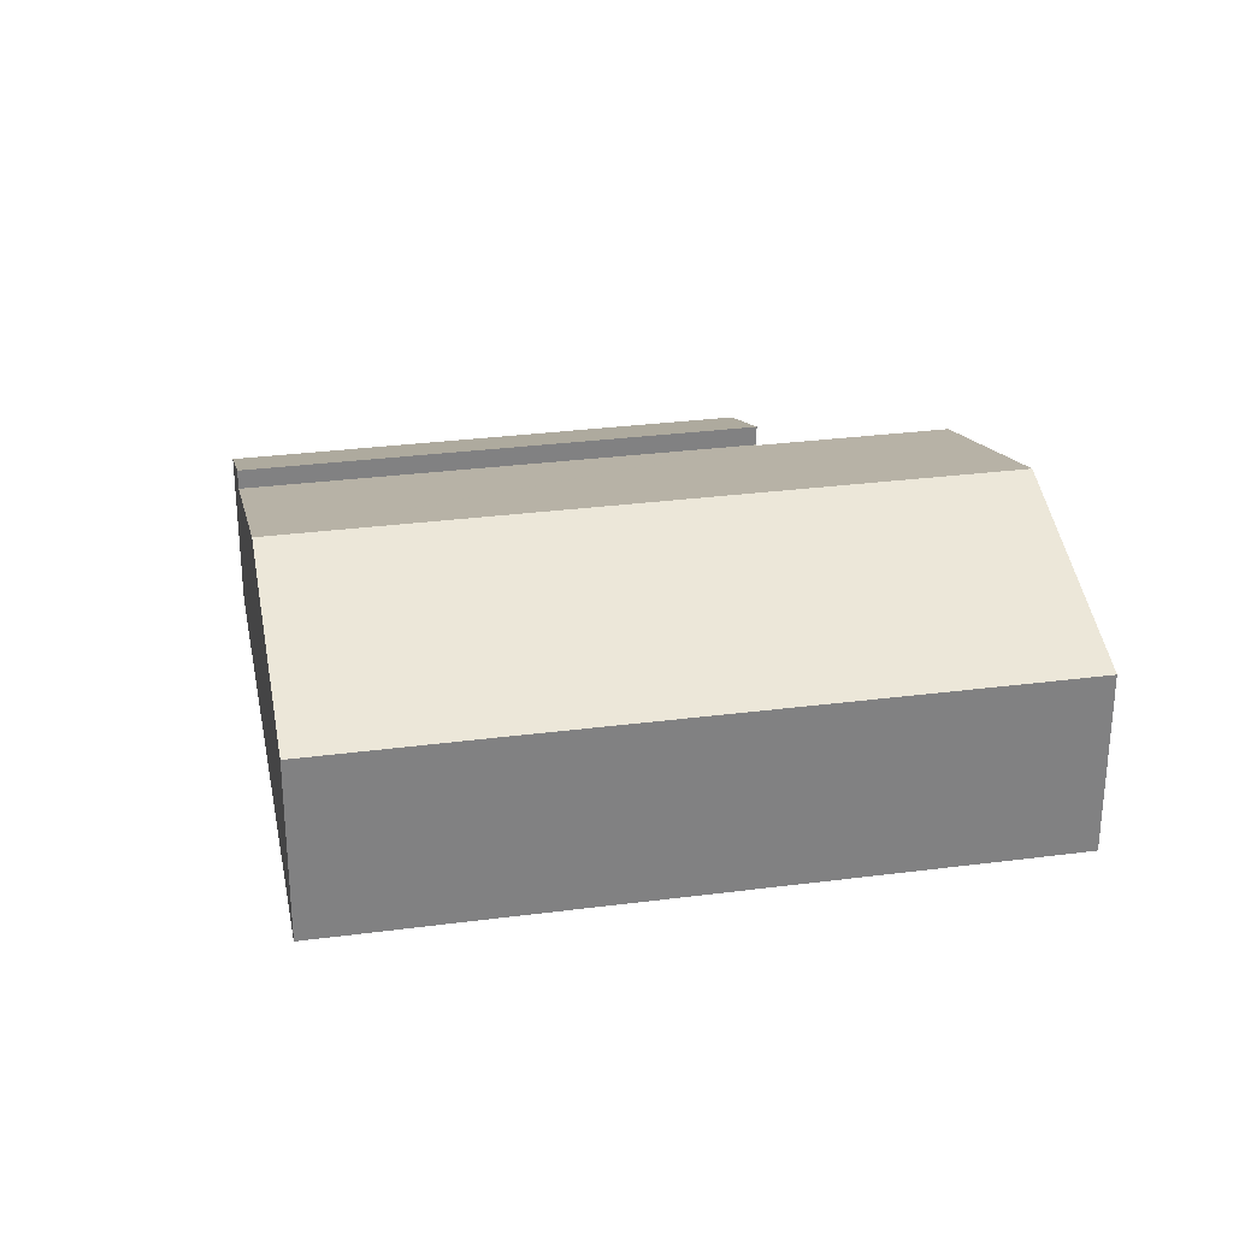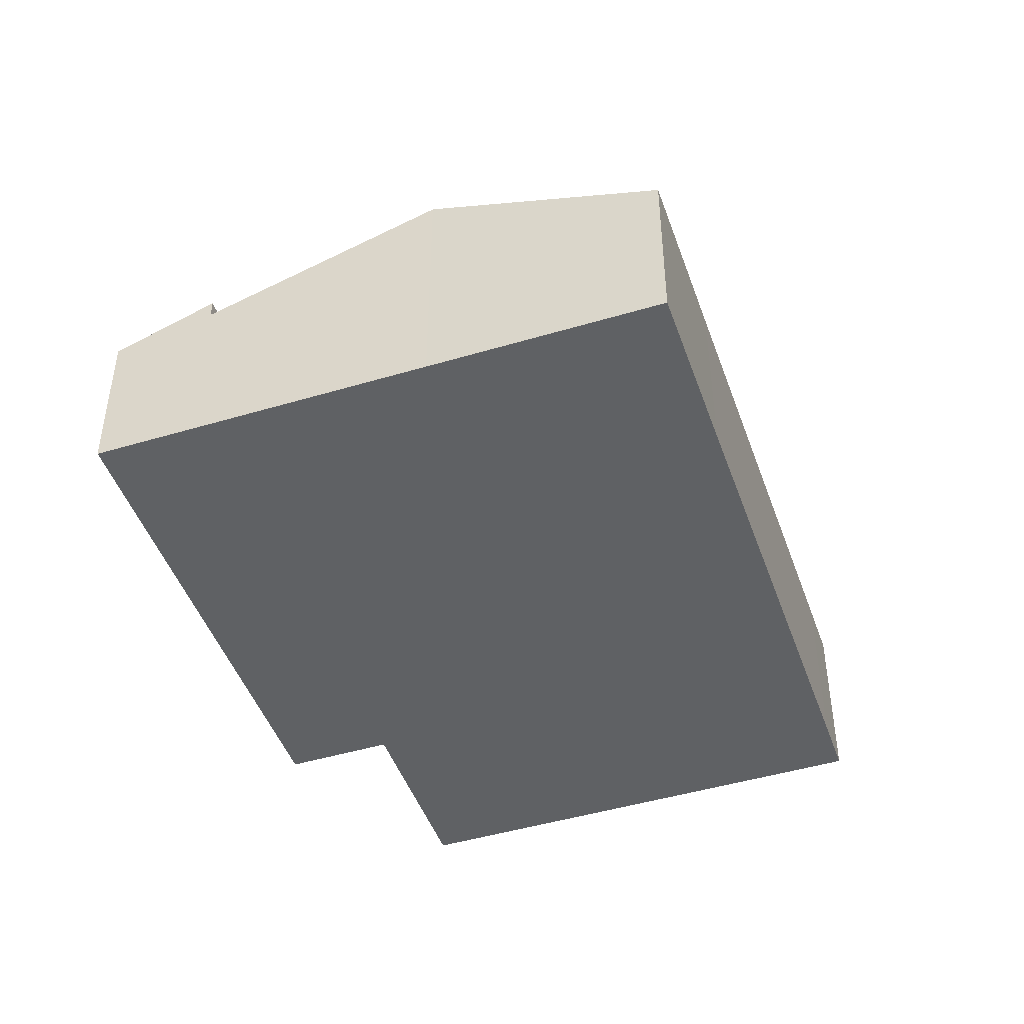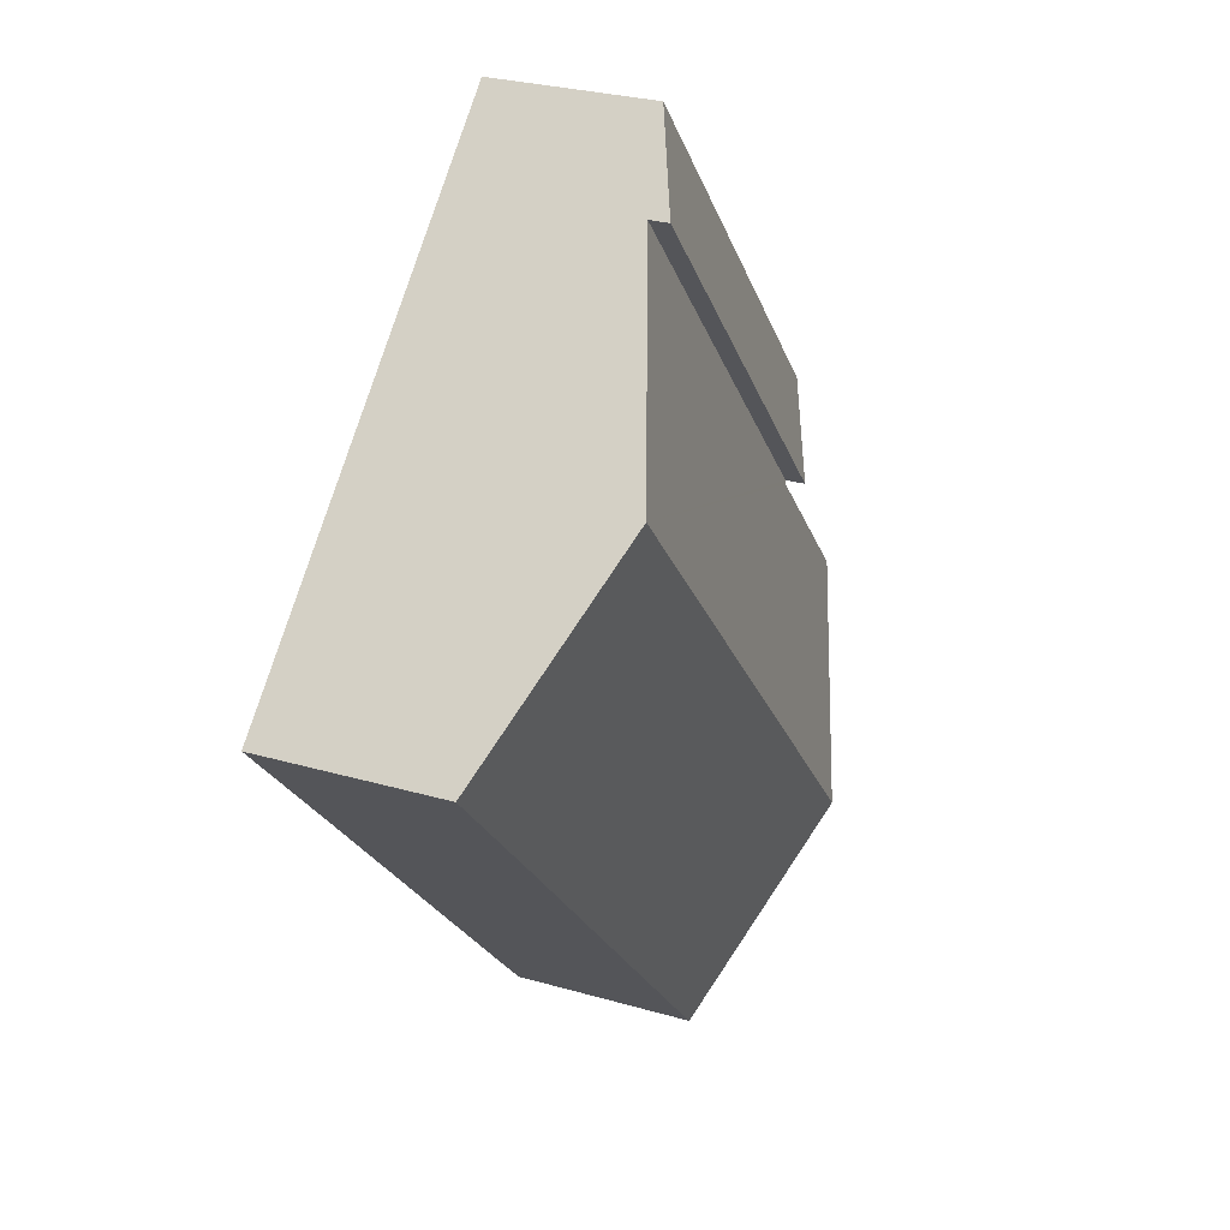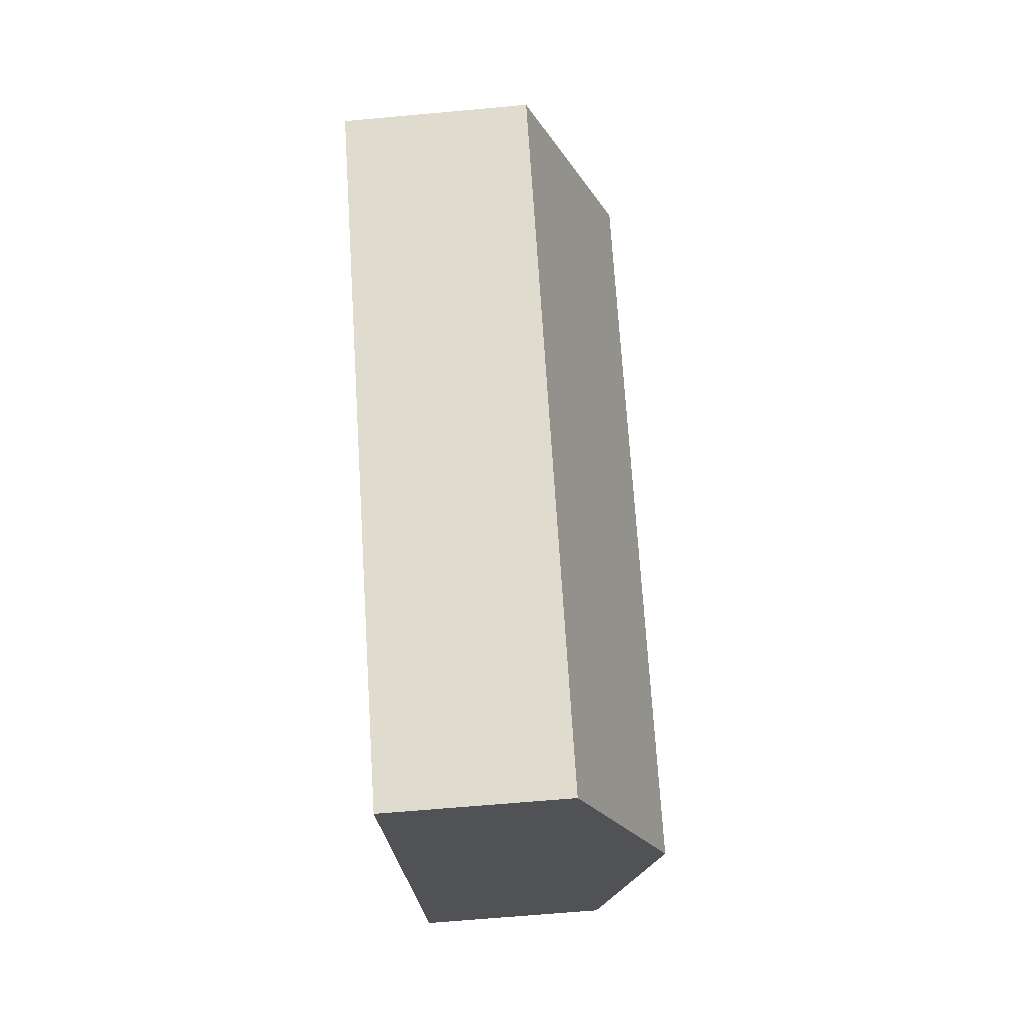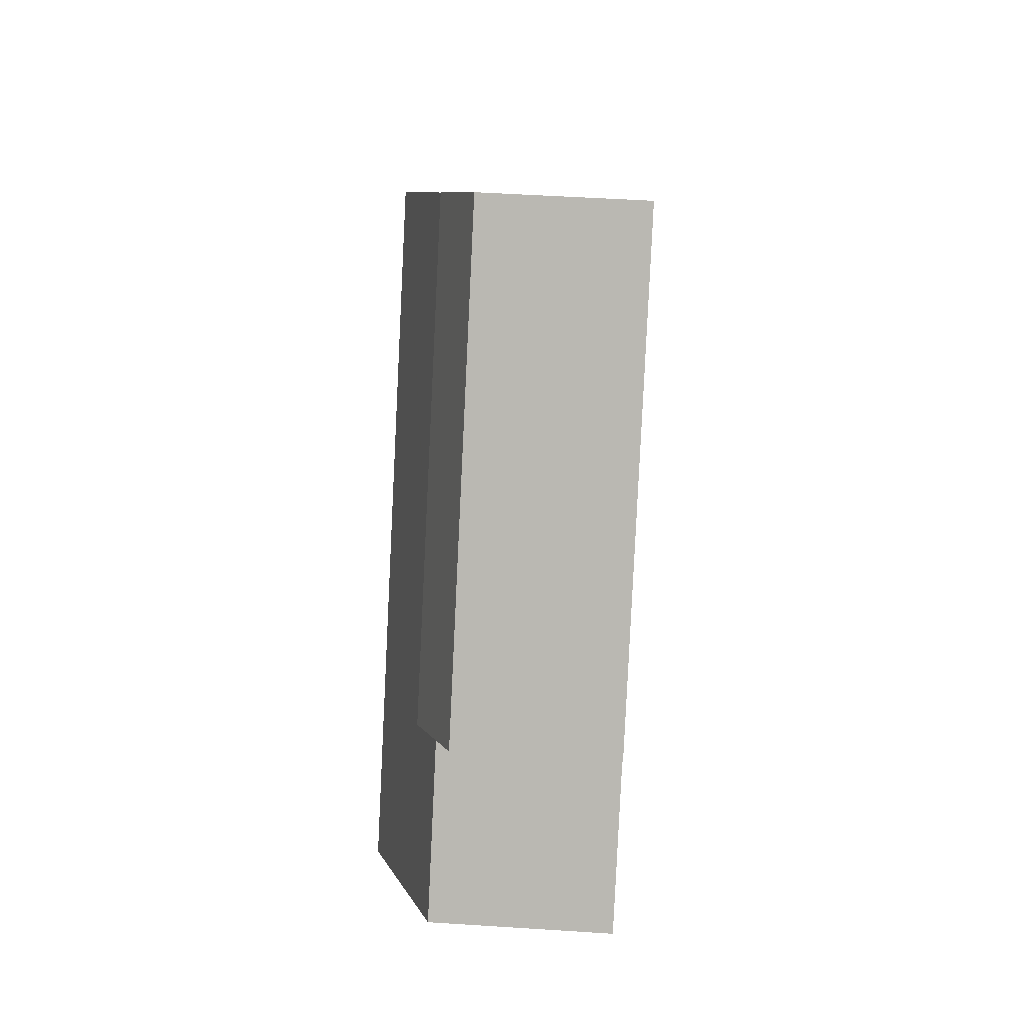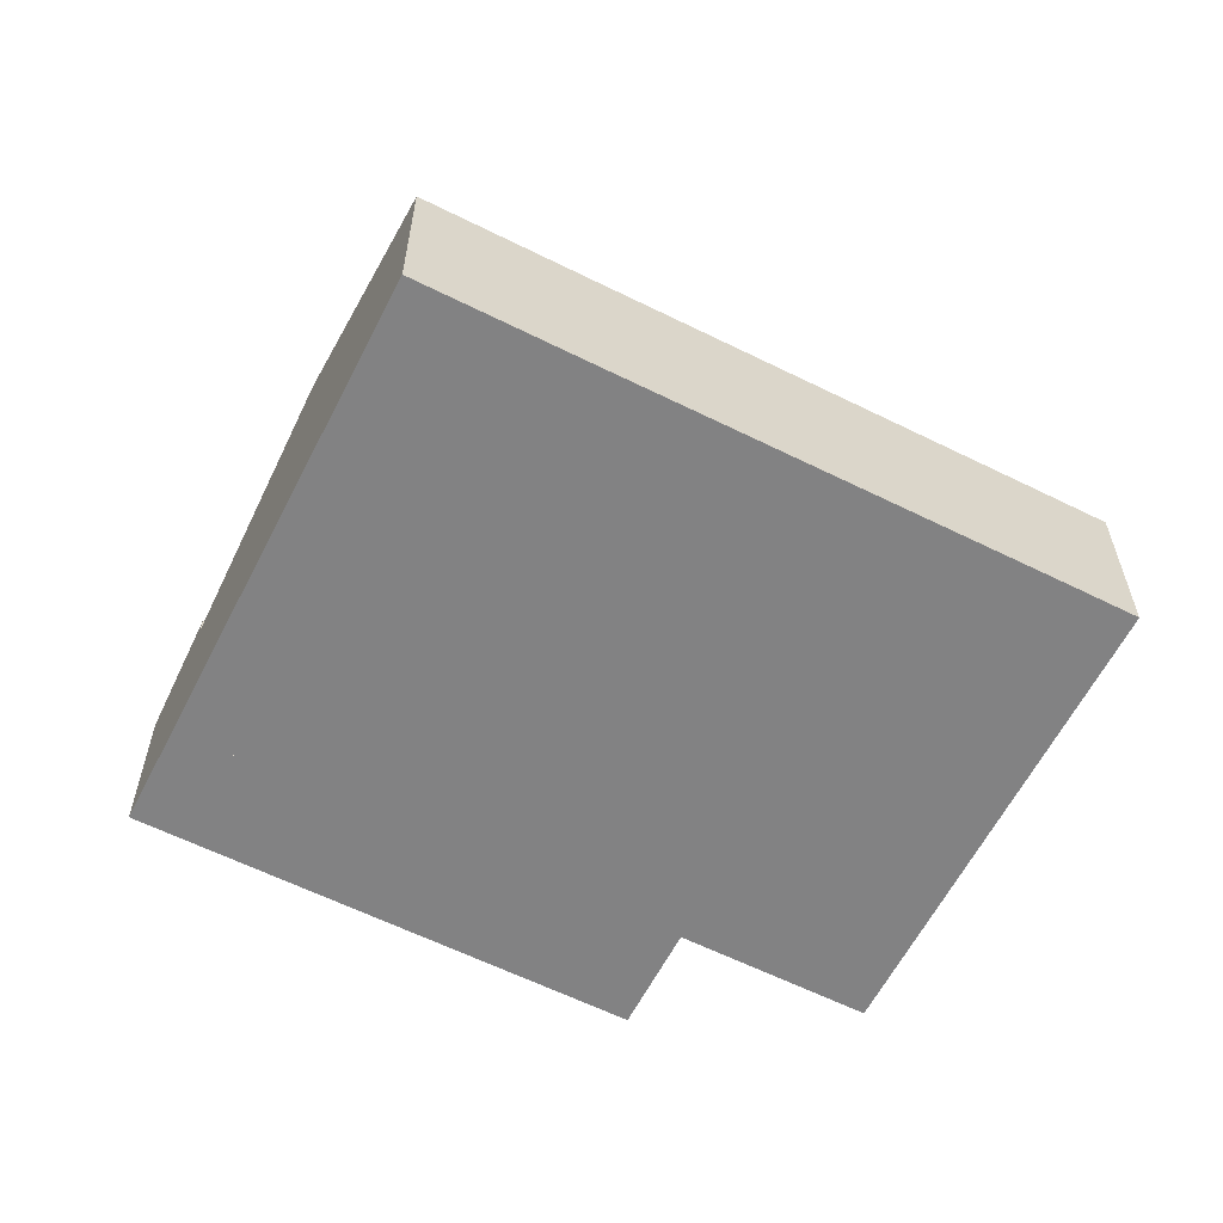
<metadata>
{"format":"obj","ext":"obj","renderer":"f3d","projection":"perspective","resolution":1024,"background":"white","views":[{"elev":29.9,"azim":121.3,"up":"+Y"},{"elev":-46.3,"azim":61.1,"up":"+Y"},{"elev":28.6,"azim":113.4,"up":"+Z"},{"elev":-63.6,"azim":95.3,"up":"+Z"},{"elev":49.3,"azim":-85.9,"up":"+Z"},{"elev":-60.8,"azim":105.2,"up":"+Y"}]}
</metadata>
<code>
v  18.81 4.61 5.43
v  7.278 6.042 -0.481
v  15.4 6.042 8.516
v  19.63 4.264 4.684
v  16.82 4.267 1.578
v  11.5 4.265 -4.31
v  4.24 6.042 -3.844
v  9.427 4.265 -6.61
v  8.463 4.266 -7.673
v  3.046 4.233 3.494
v  11.1 4.233 12.42
v  3.113 4.261 3.433
v  3.045 4.261 3.358
v  0 4.258 2.607e-16
v  11.1 -7.603e-16 12.42
v  15.4 -5.215e-16 8.516
v  18.81 -3.325e-16 5.43
v  19.63 -2.868e-16 4.684
v  16.82 -9.662e-17 1.578
v  11.5 2.639e-16 -4.31
v  9.427 4.047e-16 -6.61
v  8.463 4.698e-16 -7.673
v  4.24 2.354e-16 -3.844
v  0 0 0
v  3.113 -2.102e-16 3.433
v  3.046 -2.139e-16 3.494
v  3.045 -2.056e-16 3.358
v  1.206 3.773 5.163
v  11.1 4.692 12.42
v  3.046 4.696 3.494
v  9.281 3.777 14.07
v  9.281 -8.615e-16 14.07
v  1.206 -3.161e-16 5.163
g defaultobject
f 1 2 3
f 2 1 4
f 2 4 5
f 2 5 6
f 2 6 7
f 7 6 8
f 7 8 9
f 3 10 11
f 10 3 12
f 12 3 13
f 13 3 14
f 14 3 7
f 7 3 2
f 15 3 11
f 3 15 16
f 3 16 1
f 1 16 17
f 1 17 4
f 4 17 18
f 18 5 4
f 5 18 19
f 5 19 6
f 6 19 20
f 6 20 8
f 8 20 21
f 8 21 9
f 9 21 22
f 22 7 9
f 7 22 23
f 7 23 14
f 14 23 24
f 25 10 12
f 10 25 26
f 24 13 14
f 13 24 27
f 13 27 12
f 12 27 25
f 26 11 10
f 11 26 15
f 21 23 22
f 23 21 20
f 23 20 24
f 24 20 19
f 24 19 27
f 27 19 25
f 25 19 26
f 26 19 15
f 15 19 16
f 16 19 17
f 17 19 18
f 28 29 30
f 29 28 31
f 28 32 31
f 32 28 33
f 31 15 29
f 15 31 32
f 29 26 30
f 26 29 15
f 26 28 30
f 28 26 33
f 33 15 32
f 15 33 26

</code>
